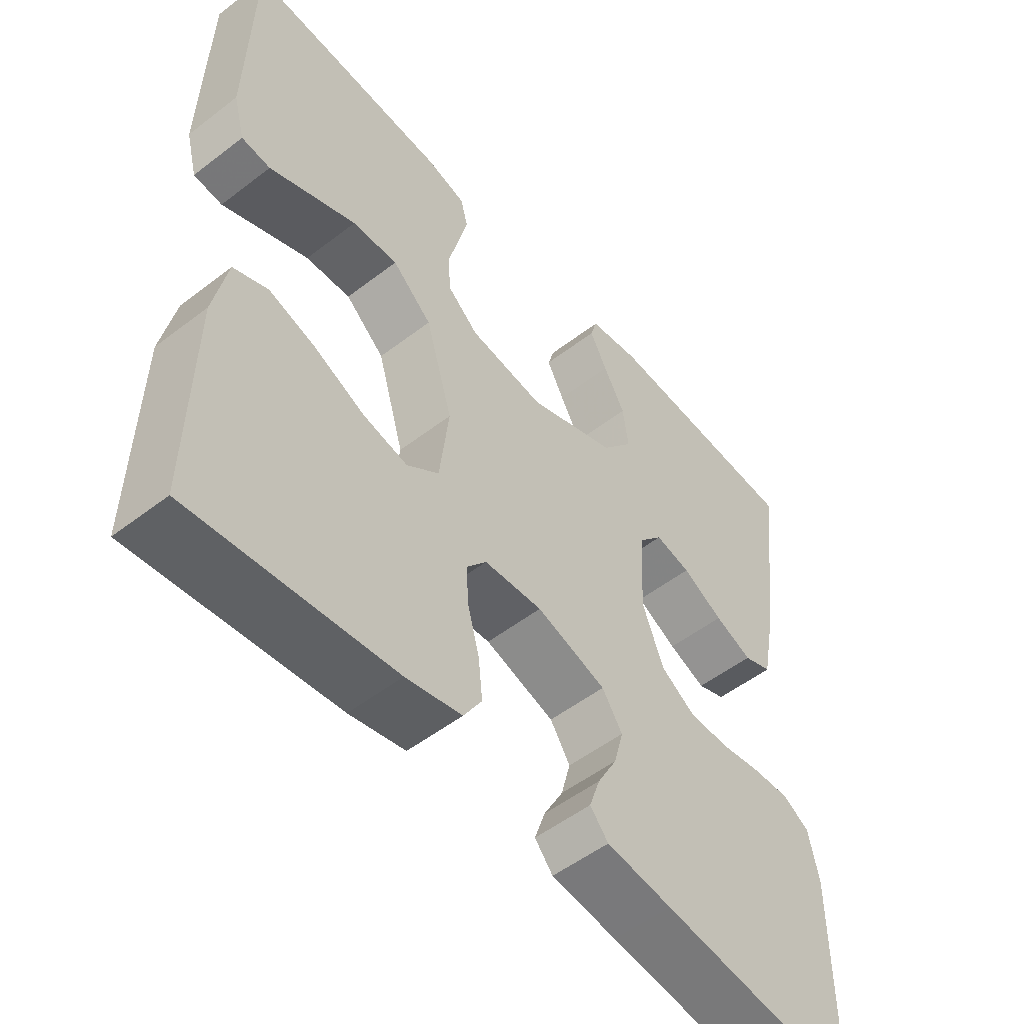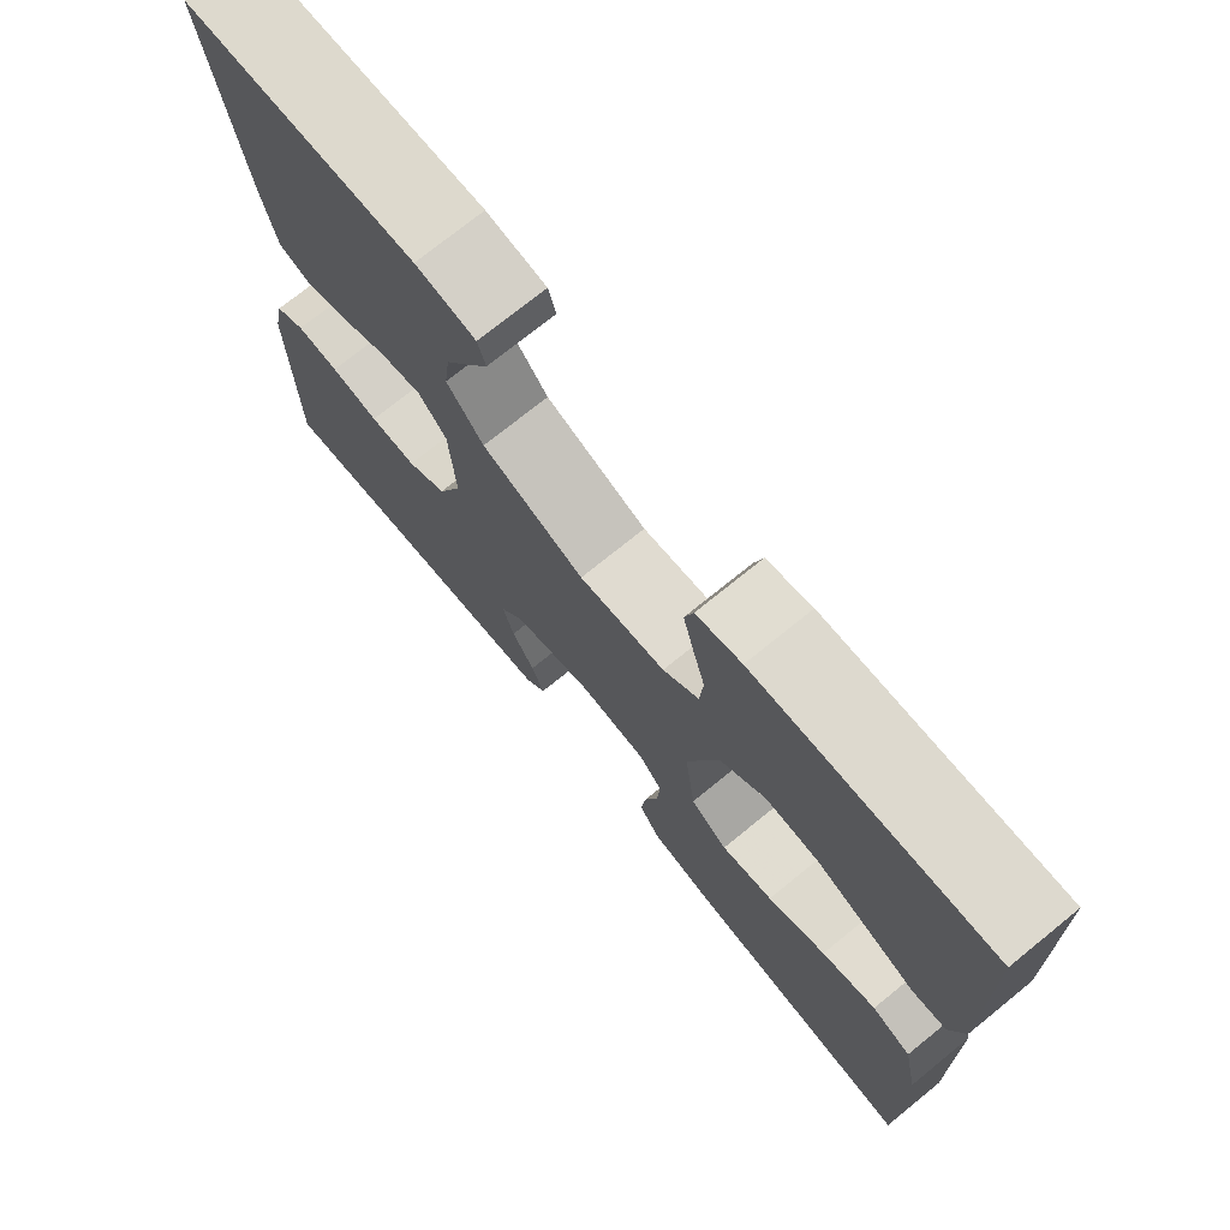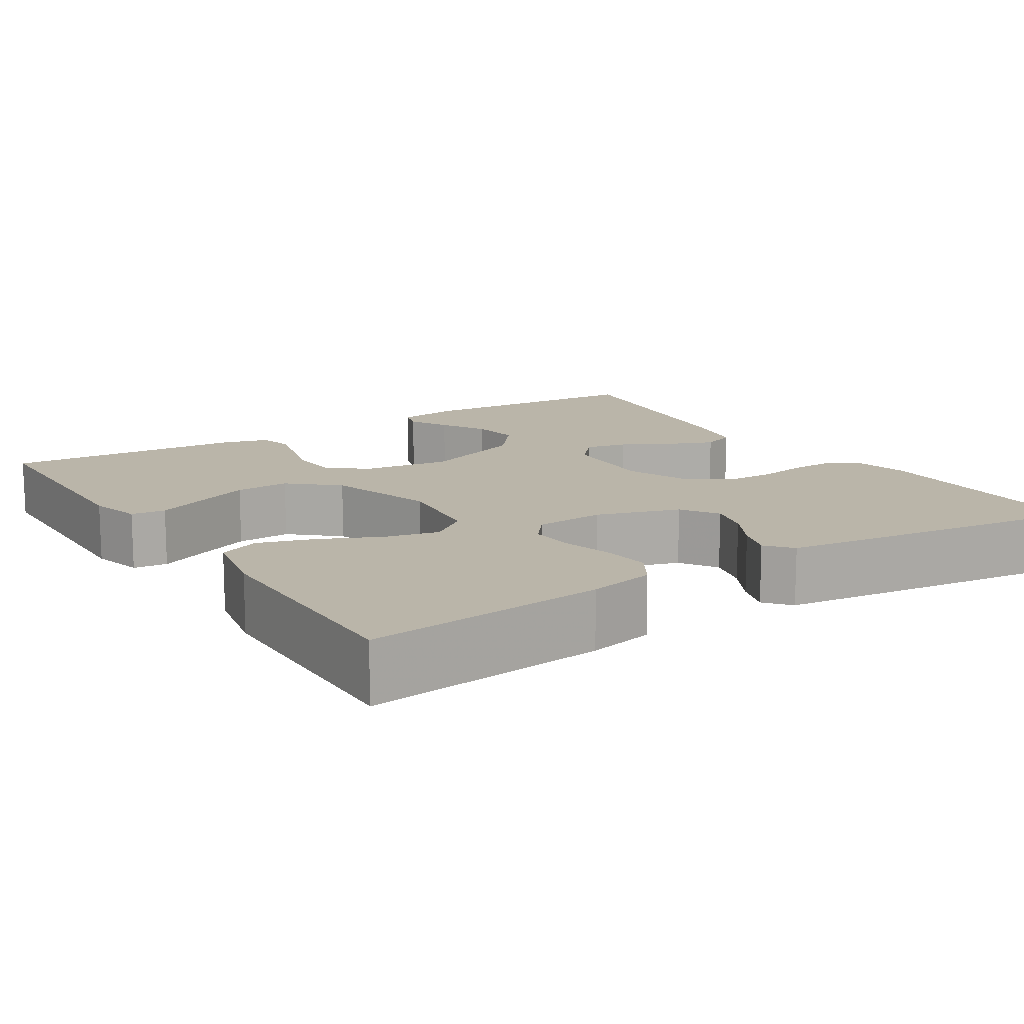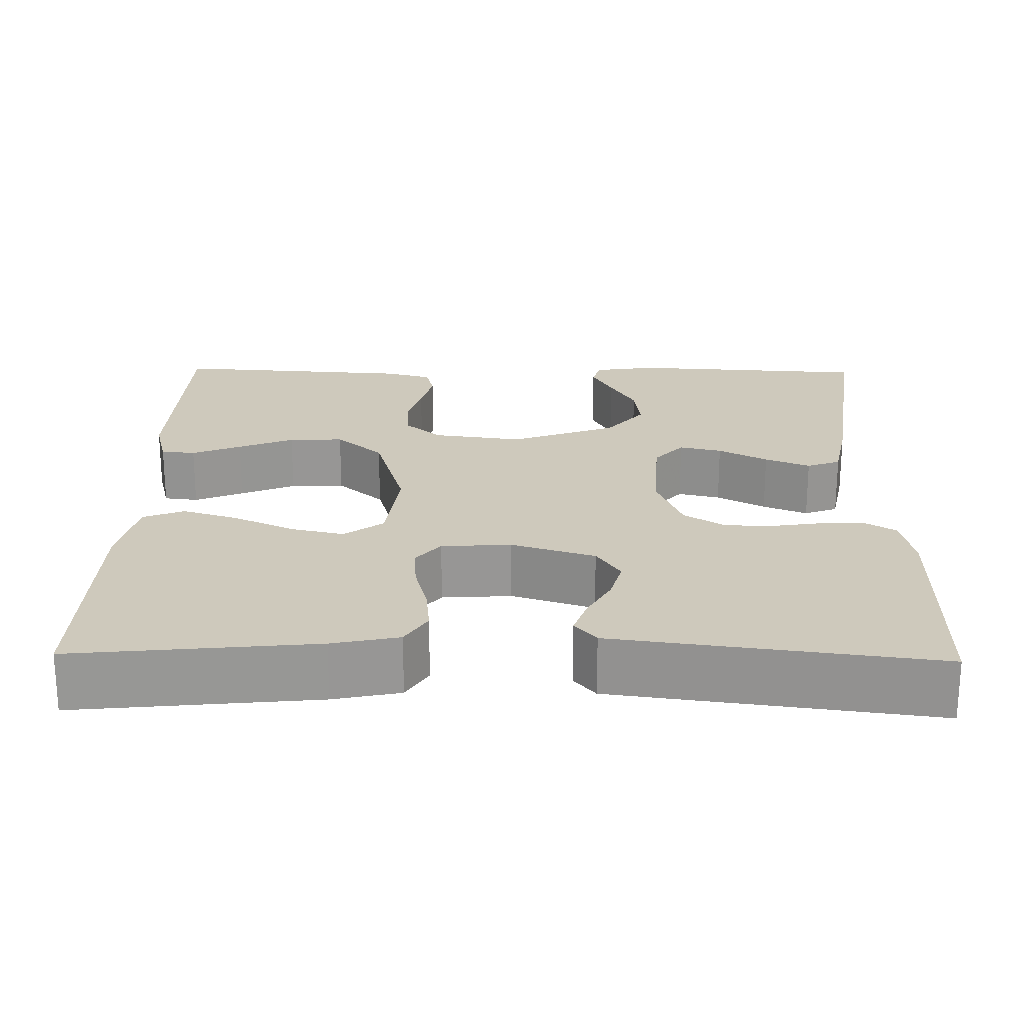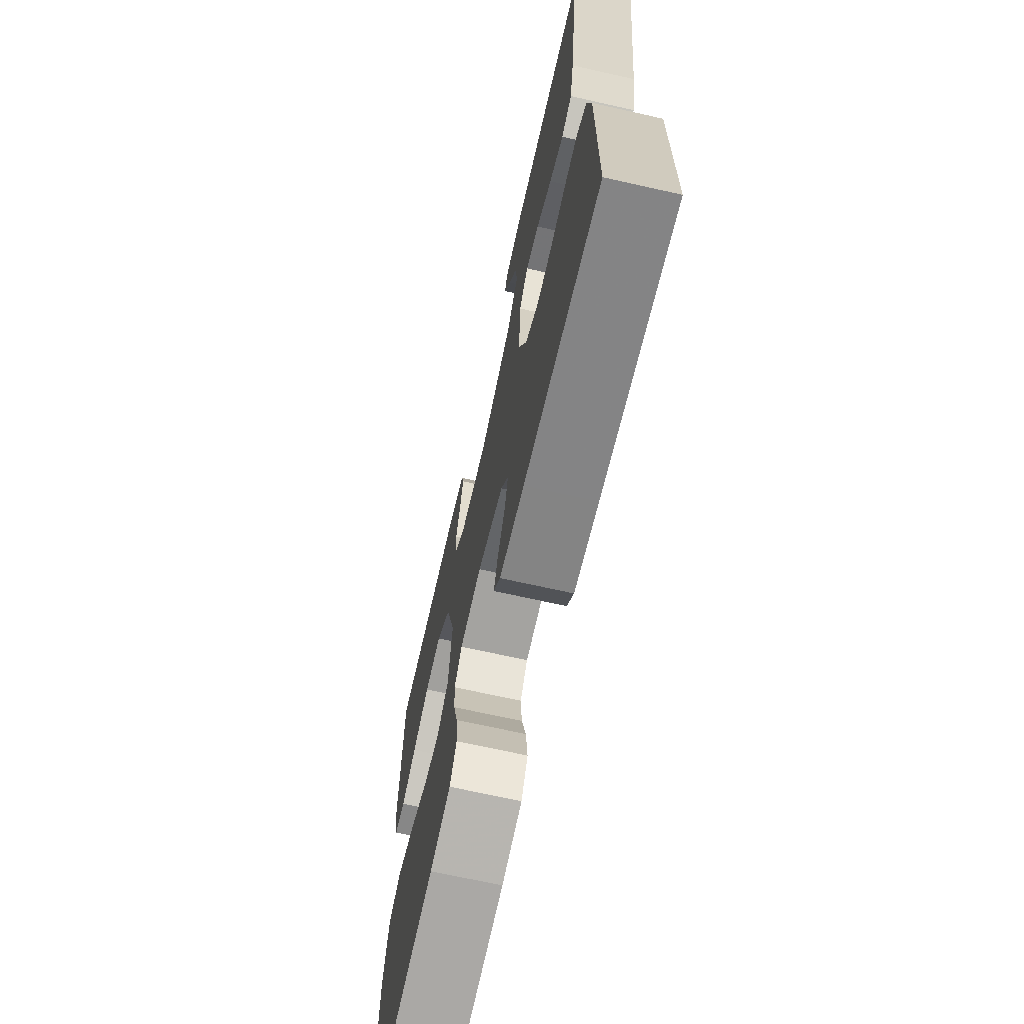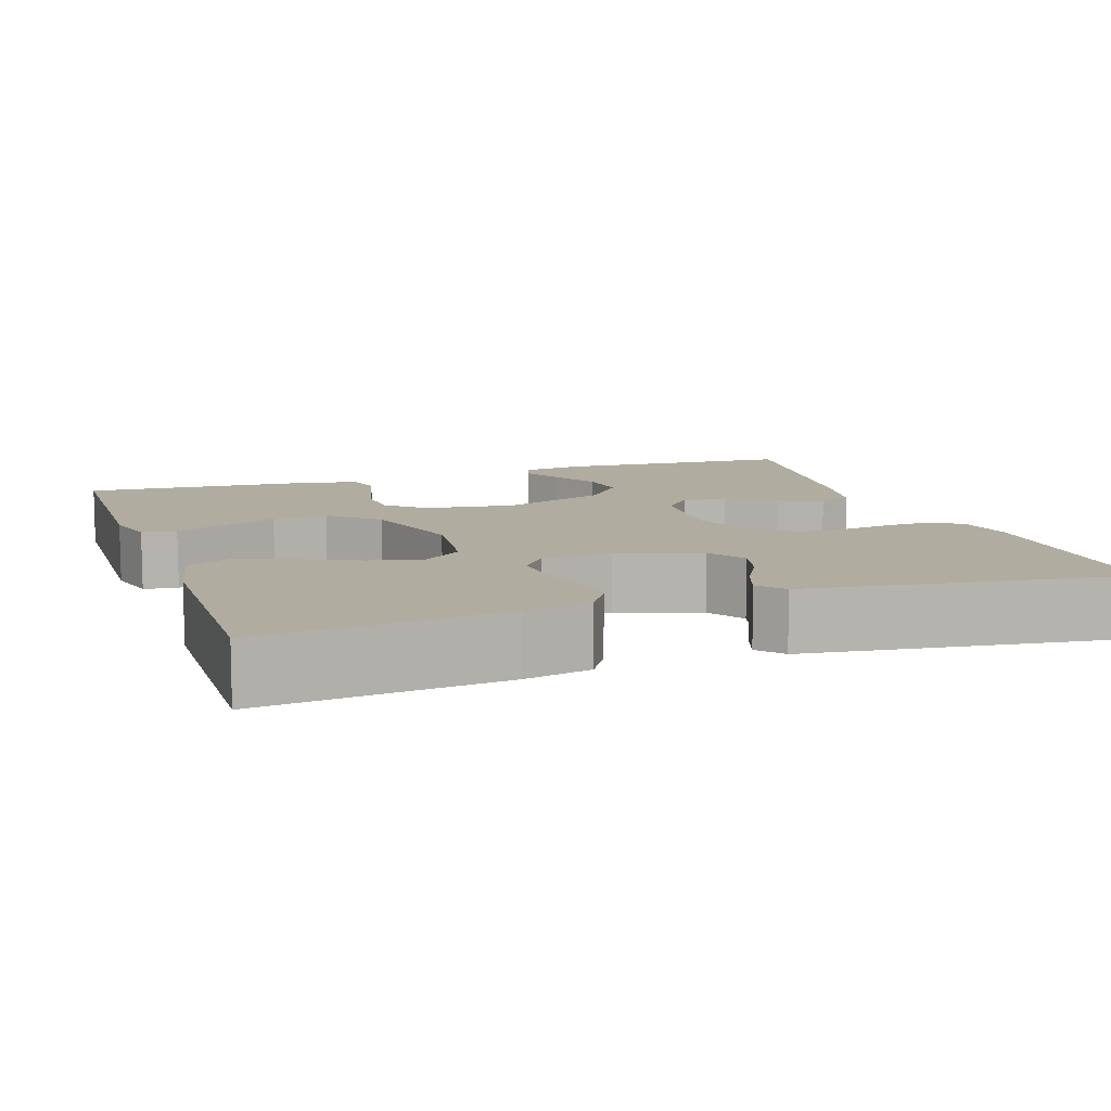
<metadata>
{"format":"obj","ext":"obj","renderer":"f3d","projection":"perspective","resolution":1024,"background":"white","views":[{"elev":-52.7,"azim":129.6,"up":"+Z"},{"elev":73.9,"azim":51.0,"up":"+Z"},{"elev":13.5,"azim":147.3,"up":"+Y"},{"elev":22.3,"azim":-178.9,"up":"+Y"},{"elev":-69.0,"azim":-102.7,"up":"+Z"},{"elev":10.1,"azim":161.3,"up":"+Y"}]}
</metadata>
<code>
v -0.5 0.07 -0.5
v -0.501 0.07 -0.2
v -0.486 0.07 -0.129
v -0.447 0.07 -0.105
v -0.392 0.07 -0.107
v -0.33 0.07 -0.117
v -0.27 0.07 -0.116
v -0.219 0.07 -0.083
v -0.187 0.07 0
v -0.194 0.07 0.124
v -0.23 0.07 0.165
v -0.283 0.07 0.153
v -0.344 0.07 0.12
v -0.4 0.07 0.097
v -0.442 0.07 0.113
v -0.459 0.07 0.2
v -0.5 0.07 0.5
v -0.2 0.07 0.517
v -0.123 0.07 0.505
v -0.113 0.07 0.471
v -0.139 0.07 0.421
v -0.171 0.07 0.363
v -0.179 0.07 0.301
v -0.132 0.07 0.243
v 0 0.07 0.193
v 0.111 0.07 0.208
v 0.157 0.07 0.248
v 0.161 0.07 0.305
v 0.145 0.07 0.366
v 0.131 0.07 0.423
v 0.142 0.07 0.465
v 0.2 0.07 0.481
v 0.5 0.07 0.5
v 0.507 0.07 0.2
v 0.49 0.07 0.135
v 0.447 0.07 0.13
v 0.386 0.07 0.156
v 0.317 0.07 0.185
v 0.249 0.07 0.188
v 0.19 0.07 0.136
v 0.15 0.07 0
v 0.164 0.07 -0.118
v 0.212 0.07 -0.154
v 0.279 0.07 -0.139
v 0.354 0.07 -0.104
v 0.424 0.07 -0.082
v 0.475 0.07 -0.103
v 0.495 0.07 -0.2
v 0.5 0.07 -0.5
v 0.2 0.07 -0.468
v 0.117 0.07 -0.45
v 0.09 0.07 -0.406
v 0.096 0.07 -0.347
v 0.113 0.07 -0.283
v 0.117 0.07 -0.227
v 0.087 0.07 -0.19
v 0 0.07 -0.184
v -0.104 0.07 -0.217
v -0.134 0.07 -0.263
v -0.12 0.07 -0.316
v -0.091 0.07 -0.369
v -0.075 0.07 -0.416
v -0.102 0.07 -0.448
v -0.2 0.07 -0.461
v -0.5 0 -0.5
v -0.501 0 -0.2
v -0.486 0 -0.129
v -0.447 0 -0.105
v -0.392 0 -0.107
v -0.33 0 -0.117
v -0.27 0 -0.116
v -0.219 0 -0.083
v -0.187 0 0
v -0.194 0 0.124
v -0.23 0 0.165
v -0.283 0 0.153
v -0.344 0 0.12
v -0.4 0 0.097
v -0.442 0 0.113
v -0.459 0 0.2
v -0.5 0 0.5
v -0.2 0 0.517
v -0.123 0 0.505
v -0.113 0 0.471
v -0.139 0 0.421
v -0.171 0 0.363
v -0.179 0 0.301
v -0.132 0 0.243
v 0 0 0.193
v 0.111 0 0.208
v 0.157 0 0.248
v 0.161 0 0.305
v 0.145 0 0.366
v 0.131 0 0.423
v 0.142 0 0.465
v 0.2 0 0.481
v 0.5 0 0.5
v 0.507 0 0.2
v 0.49 0 0.135
v 0.447 0 0.13
v 0.386 0 0.156
v 0.317 0 0.185
v 0.249 0 0.188
v 0.19 0 0.136
v 0.15 0 0
v 0.164 0 -0.118
v 0.212 0 -0.154
v 0.279 0 -0.139
v 0.354 0 -0.104
v 0.424 0 -0.082
v 0.475 0 -0.103
v 0.495 0 -0.2
v 0.5 0 -0.5
v 0.2 0 -0.468
v 0.117 0 -0.45
v 0.09 0 -0.406
v 0.096 0 -0.347
v 0.113 0 -0.283
v 0.117 0 -0.227
v 0.087 0 -0.19
v 0 0 -0.184
v -0.104 0 -0.217
v -0.134 0 -0.263
v -0.12 0 -0.316
v -0.091 0 -0.369
v -0.075 0 -0.416
v -0.102 0 -0.448
v -0.2 0 -0.461
f 60 61 62 63
f 59 60 63 64
f 51 52 53 54
f 51 54 55
f 50 51 55
f 49 50 55
f 48 49 55 56
f 44 45 46 47
f 43 44 47 48
f 34 35 36 37
f 34 37 38
f 33 34 38 39
f 28 29 30 31
f 28 31 32 33
f 19 20 21 22
f 17 18 19 22
f 17 22 23
f 16 17 23 24
f 12 13 14 15
f 12 15 16 24
f 3 4 5 6
f 3 6 7
f 2 3 7
f 59 64 1 2
f 58 59 2 7
f 57 58 7 8
f 43 48 56 57
f 42 43 57 8
f 41 42 8 9
f 40 41 9 10
f 39 40 10 11
f 27 28 33 39
f 26 27 39
f 25 26 39
f 25 39 11
f 24 25 11
f 11 12 24
f 127 126 125 124
f 128 127 124 123
f 118 117 116 115
f 119 118 115
f 119 115 114
f 119 114 113
f 120 119 113 112
f 111 110 109 108
f 112 111 108 107
f 101 100 99 98
f 102 101 98
f 103 102 98 97
f 95 94 93 92
f 97 96 95 92
f 86 85 84 83
f 86 83 82 81
f 87 86 81
f 88 87 81 80
f 79 78 77 76
f 88 80 79 76
f 70 69 68 67
f 71 70 67
f 71 67 66
f 66 65 128 123
f 71 66 123 122
f 72 71 122 121
f 121 120 112 107
f 72 121 107 106
f 73 72 106 105
f 74 73 105 104
f 75 74 104 103
f 103 97 92 91
f 103 91 90
f 103 90 89
f 75 103 89
f 75 89 88
f 88 76 75
f 1 65 66 2
f 2 66 67 3
f 3 67 68 4
f 4 68 69 5
f 5 69 70 6
f 6 70 71 7
f 7 71 72 8
f 8 72 73 9
f 9 73 74 10
f 10 74 75 11
f 11 75 76 12
f 12 76 77 13
f 13 77 78 14
f 14 78 79 15
f 15 79 80 16
f 16 80 81 17
f 17 81 82 18
f 18 82 83 19
f 19 83 84 20
f 20 84 85 21
f 21 85 86 22
f 22 86 87 23
f 23 87 88 24
f 24 88 89 25
f 25 89 90 26
f 26 90 91 27
f 27 91 92 28
f 28 92 93 29
f 29 93 94 30
f 30 94 95 31
f 31 95 96 32
f 32 96 97 33
f 33 97 98 34
f 34 98 99 35
f 35 99 100 36
f 36 100 101 37
f 37 101 102 38
f 38 102 103 39
f 39 103 104 40
f 40 104 105 41
f 41 105 106 42
f 42 106 107 43
f 43 107 108 44
f 44 108 109 45
f 45 109 110 46
f 46 110 111 47
f 47 111 112 48
f 48 112 113 49
f 49 113 114 50
f 50 114 115 51
f 51 115 116 52
f 52 116 117 53
f 53 117 118 54
f 54 118 119 55
f 55 119 120 56
f 56 120 121 57
f 57 121 122 58
f 58 122 123 59
f 59 123 124 60
f 60 124 125 61
f 61 125 126 62
f 62 126 127 63
f 63 127 128 64
f 64 128 65 1

</code>
